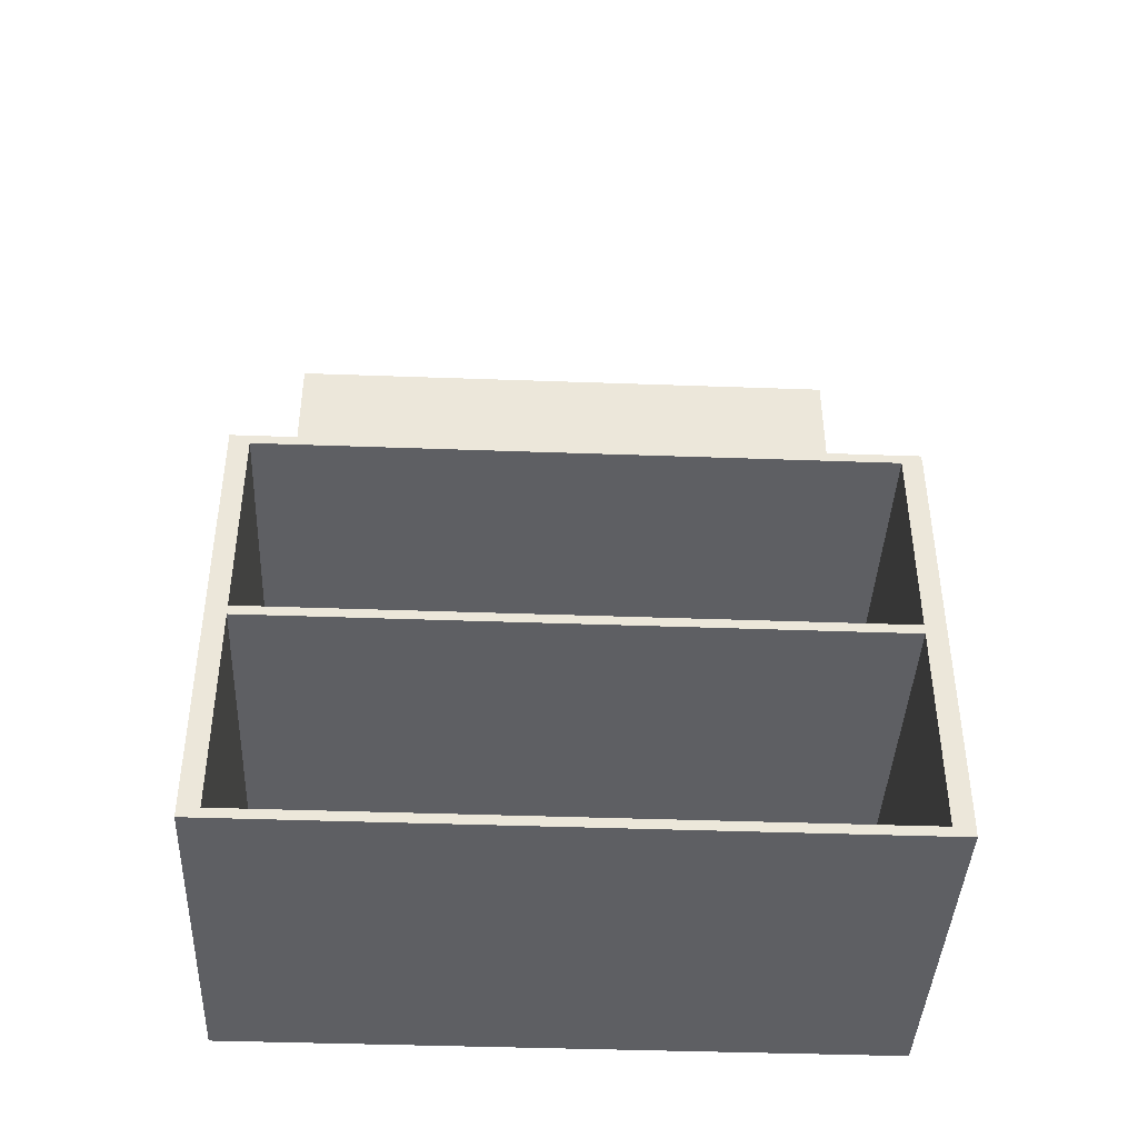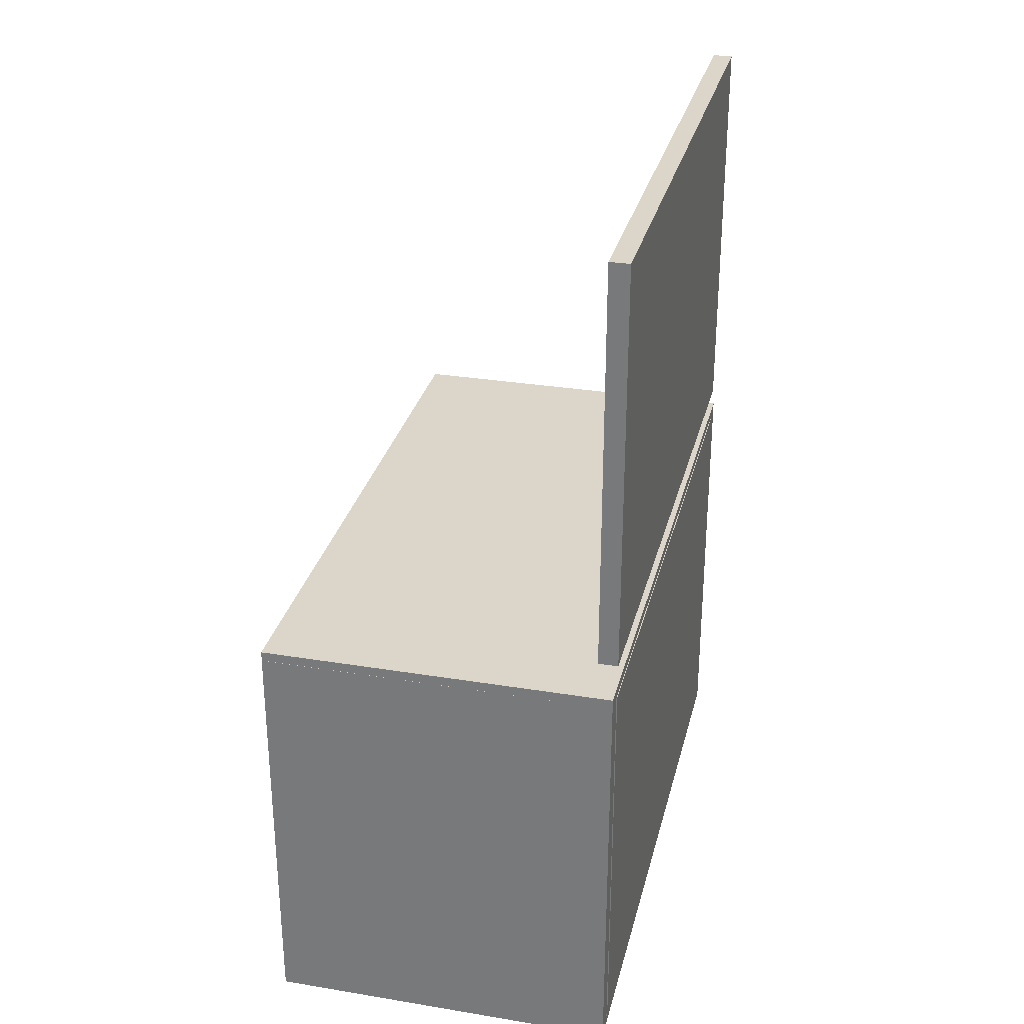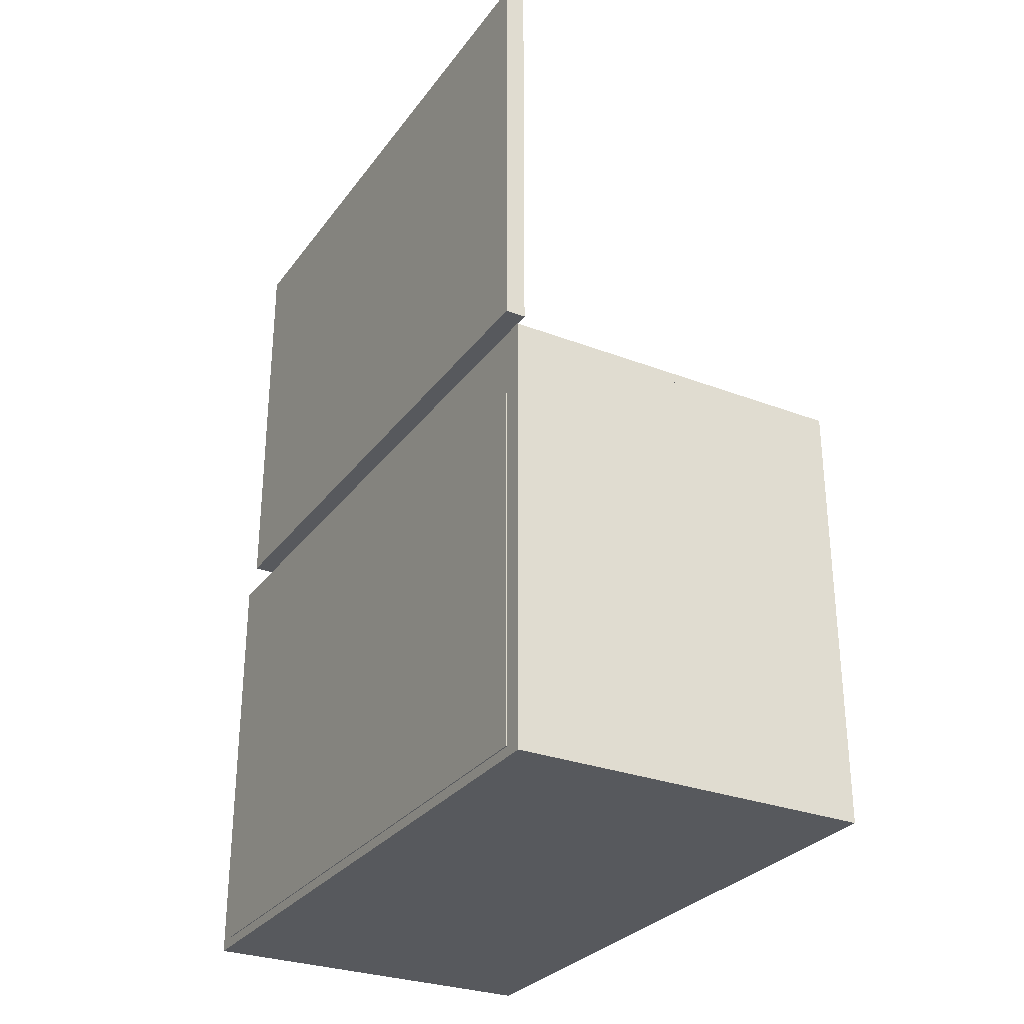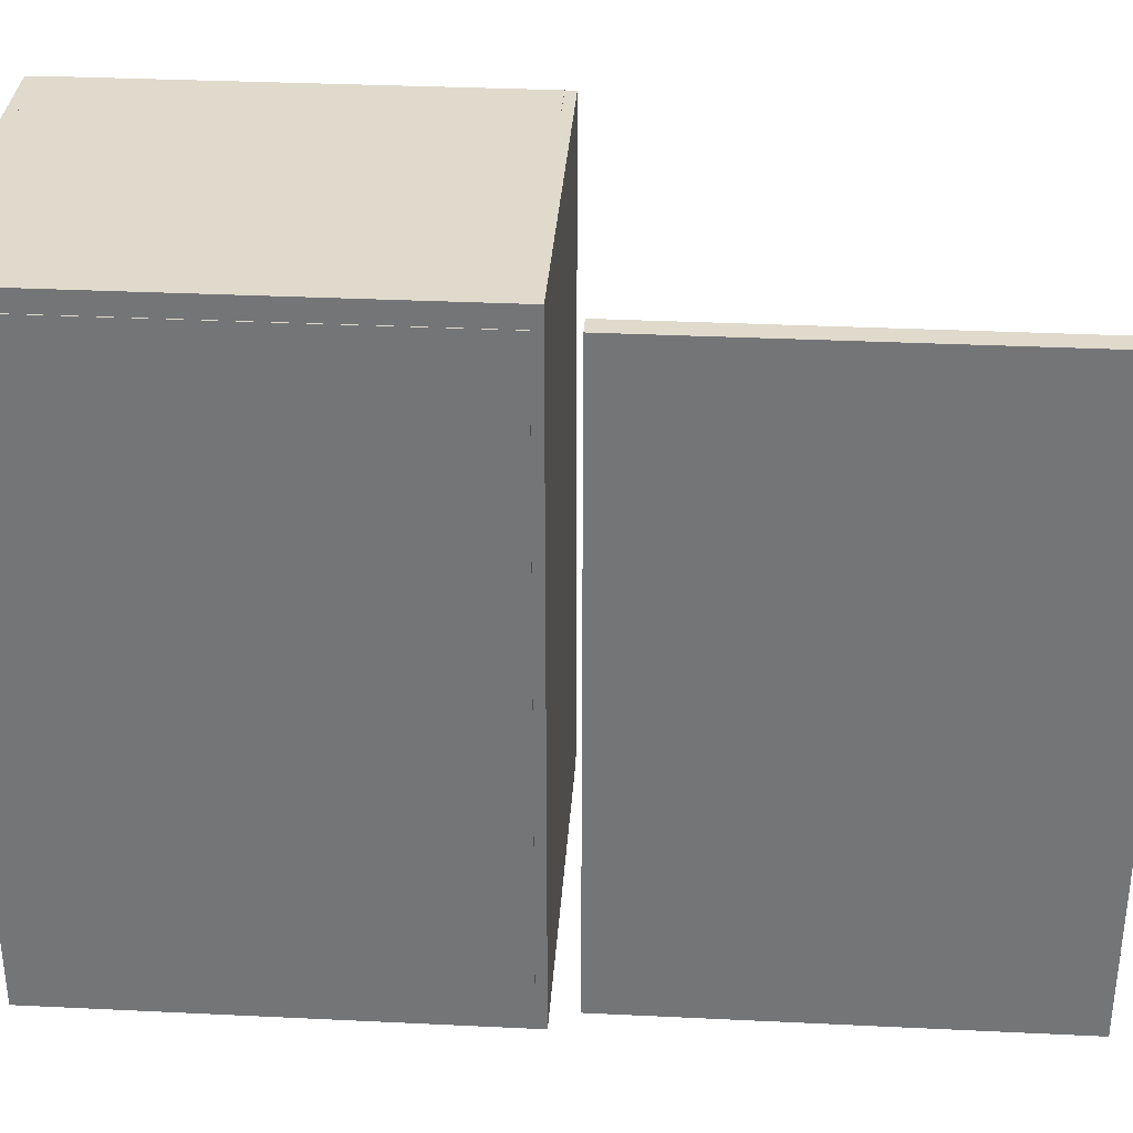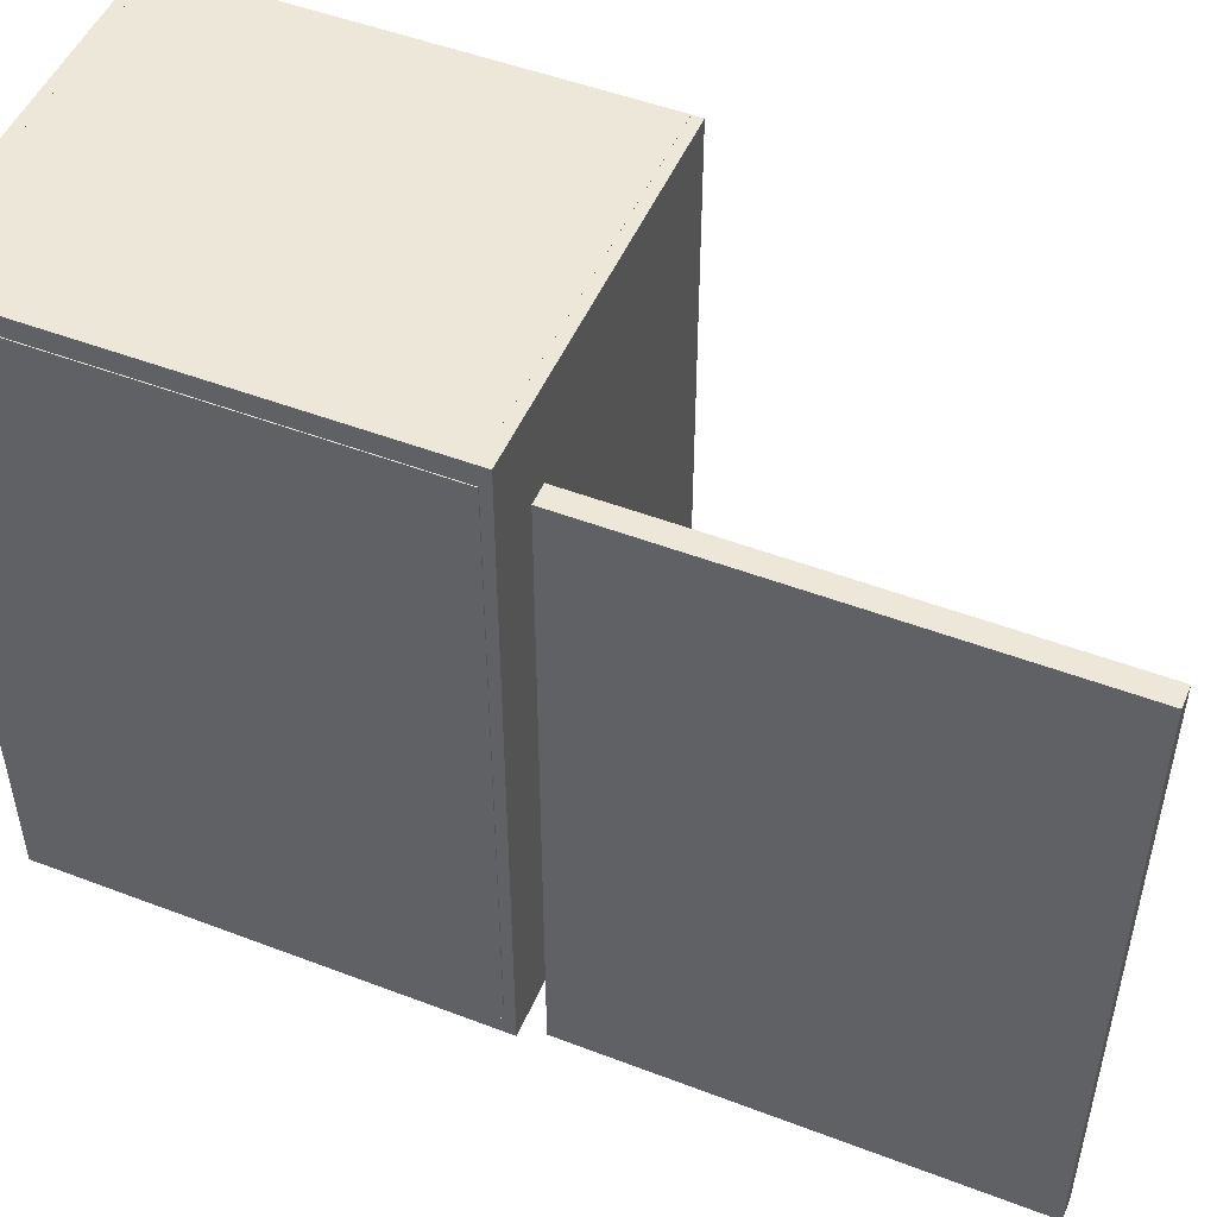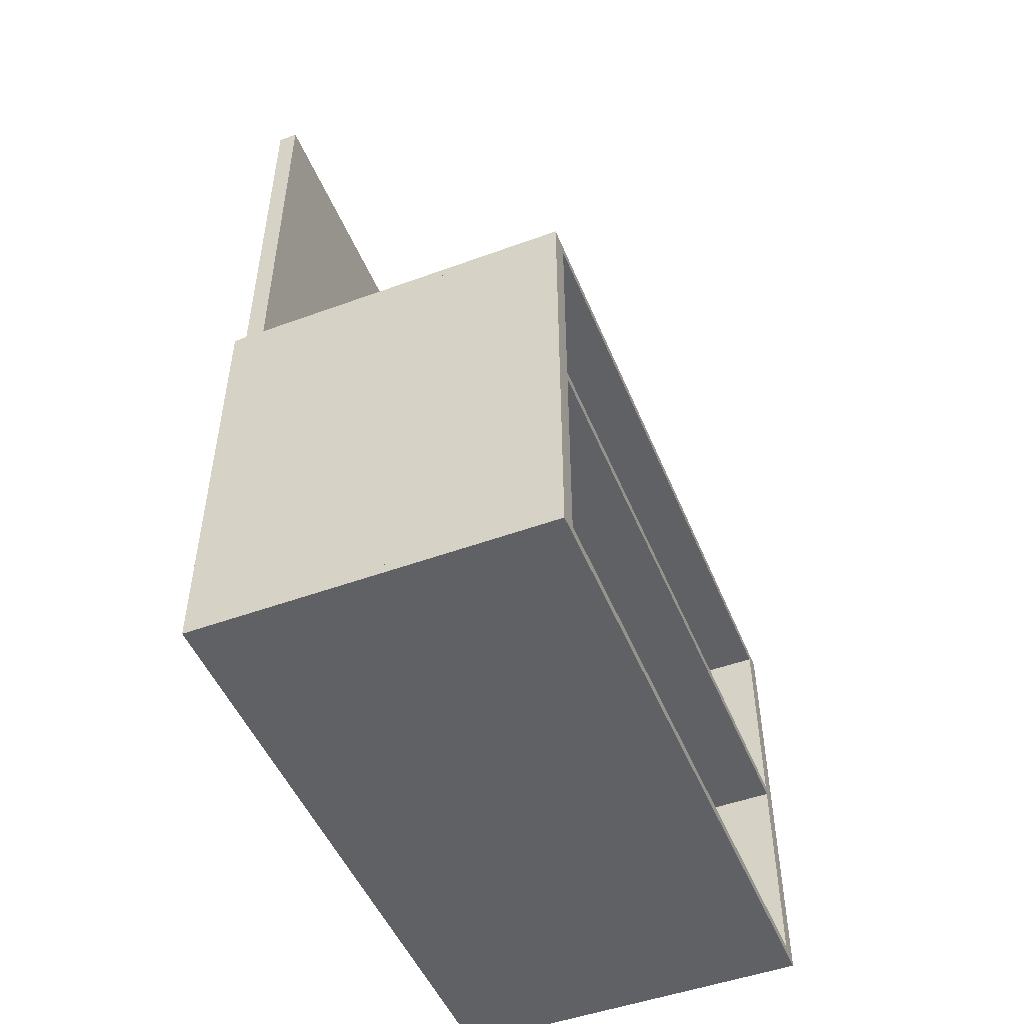
<metadata>
{"format":"obj","ext":"obj","renderer":"f3d","projection":"perspective","resolution":1024,"background":"white","views":[{"elev":-41.7,"azim":-92.5,"up":"+Y"},{"elev":29.8,"azim":13.5,"up":"+Y"},{"elev":-29.4,"azim":150.6,"up":"+Y"},{"elev":33.1,"azim":93.8,"up":"+Z"},{"elev":49.9,"azim":112.8,"up":"+Z"},{"elev":-49.5,"azim":-158.0,"up":"+Y"}]}
</metadata>
<code>
v -1 2.362 2.337
v -1 2.418 2.337
v -1 2.362 -1.324
v -1 2.418 -1.324
v 1 2.362 2.337
v 1 2.418 2.337
v 1 2.362 -1.324
v 1 2.418 -1.324
v 1 2.362 2.337
v 1 2.362 2.225
v -1 2.362 2.337
v -1 2.362 2.225
v 1 2.362 -1.212
v 1 2.362 -1.324
v -1 2.362 -1.212
v -1 2.362 -1.324
v 1 2.418 2.337
v 1 2.418 2.225
v -1 2.419 2.338
v -1 2.419 2.226
v 1 4.754 2.337
v 1 4.754 2.225
v -1 4.755 2.338
v -1 4.755 2.226
v 1 2.418 -1.212
v 1 2.418 -1.324
v -1 2.418 -1.212
v -1 2.418 -1.324
v 1 4.754 -1.212
v 1 4.754 -1.324
v -1 4.754 -1.212
v -1 4.754 -1.324
v 0.8926 2.419 2.225
v 1.004 2.419 2.225
v 0.8926 2.419 -1.212
v 1.004 2.419 -1.212
v 0.8926 4.755 2.225
v 1.004 4.755 2.225
v 0.8926 4.755 -1.212
v 1.004 4.755 -1.212
v -1 3.575 2.337
v -1 3.631 2.337
v -1 3.575 -1.324
v -1 3.631 -1.324
v 1 3.575 2.337
v 1 3.631 2.337
v 1 3.575 -1.324
v 1 3.631 -1.324
v 0.8926 4.959 2.225
v 0.8926 4.959 -1.212
v 1.004 4.959 -1.212
v 1.004 4.959 2.225
v 0.8926 7.295 -1.212
v 1.004 7.295 -1.212
v 0.8926 7.295 2.225
v 1.004 7.295 2.225
v -1 4.754 2.337
v -1 4.81 2.337
v -1 4.81 -1.324
v -1 4.754 -1.324
v 1 4.81 -1.324
v 1 4.754 -1.324
v 1 4.81 2.337
v 1 4.754 2.337
g Group12822
f 1 2 4 3
f 3 4 8 7
f 7 8 6 5
f 5 6 2 1
f 3 7 5 1
f 8 4 2 6
f 11 9 10 12
f 15 13 14 16
f 17 19 20 18
f 19 23 24 20
f 23 21 22 24
f 21 17 18 22
f 19 17 21 23
f 24 22 18 20
f 25 27 28 26
f 27 31 32 28
f 31 29 30 32
f 29 25 26 30
f 27 25 29 31
f 32 30 26 28
f 49 50 51 52
f 50 53 54 51
f 53 55 56 54
f 55 49 52 56
f 50 49 55 53
f 54 56 52 51
f 57 58 59 60
f 60 59 61 62
f 62 61 63 64
f 64 63 58 57
f 60 62 64 57
f 61 59 58 63
f 33 35 36 34
f 35 39 40 36
f 39 37 38 40
f 37 33 34 38
f 35 33 37 39
f 40 38 34 36
f 41 42 44 43
f 43 44 48 47
f 47 48 46 45
f 45 46 42 41
f 43 47 45 41
f 48 44 42 46

</code>
